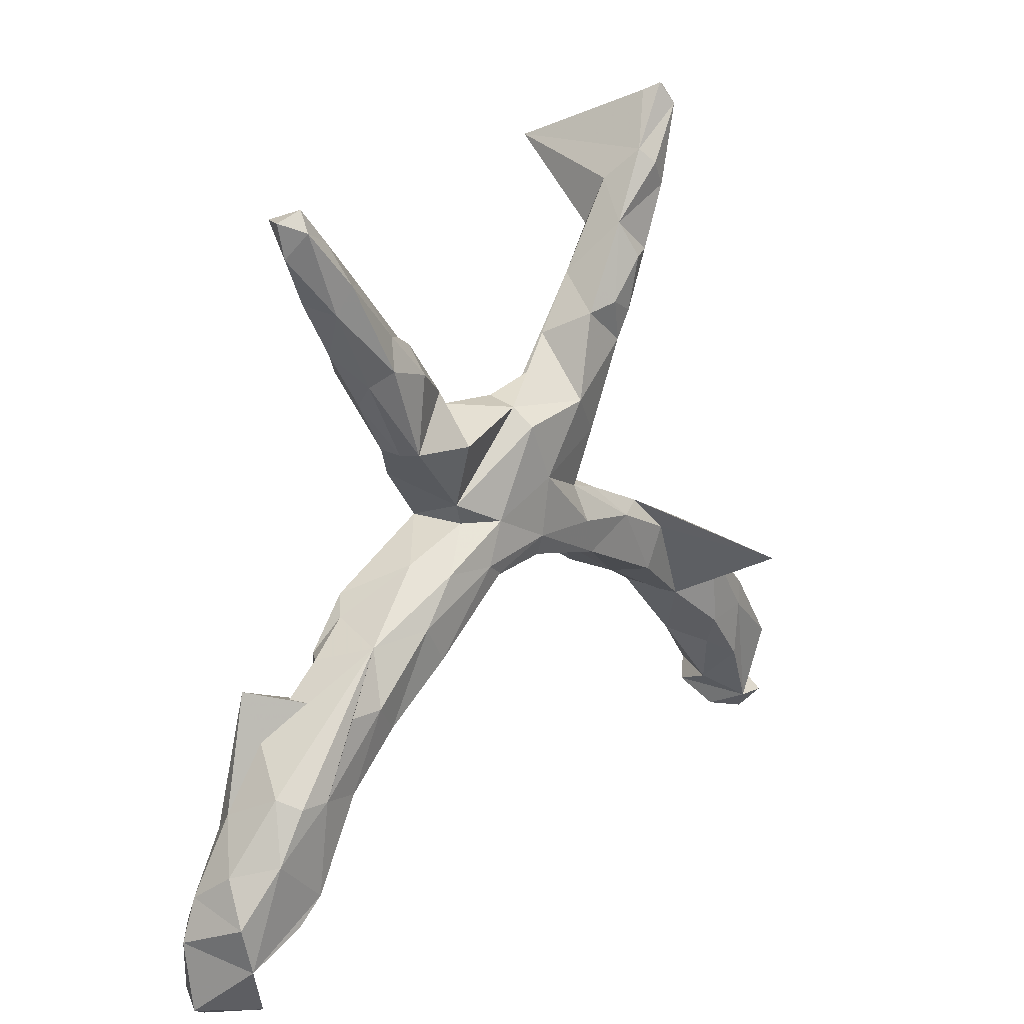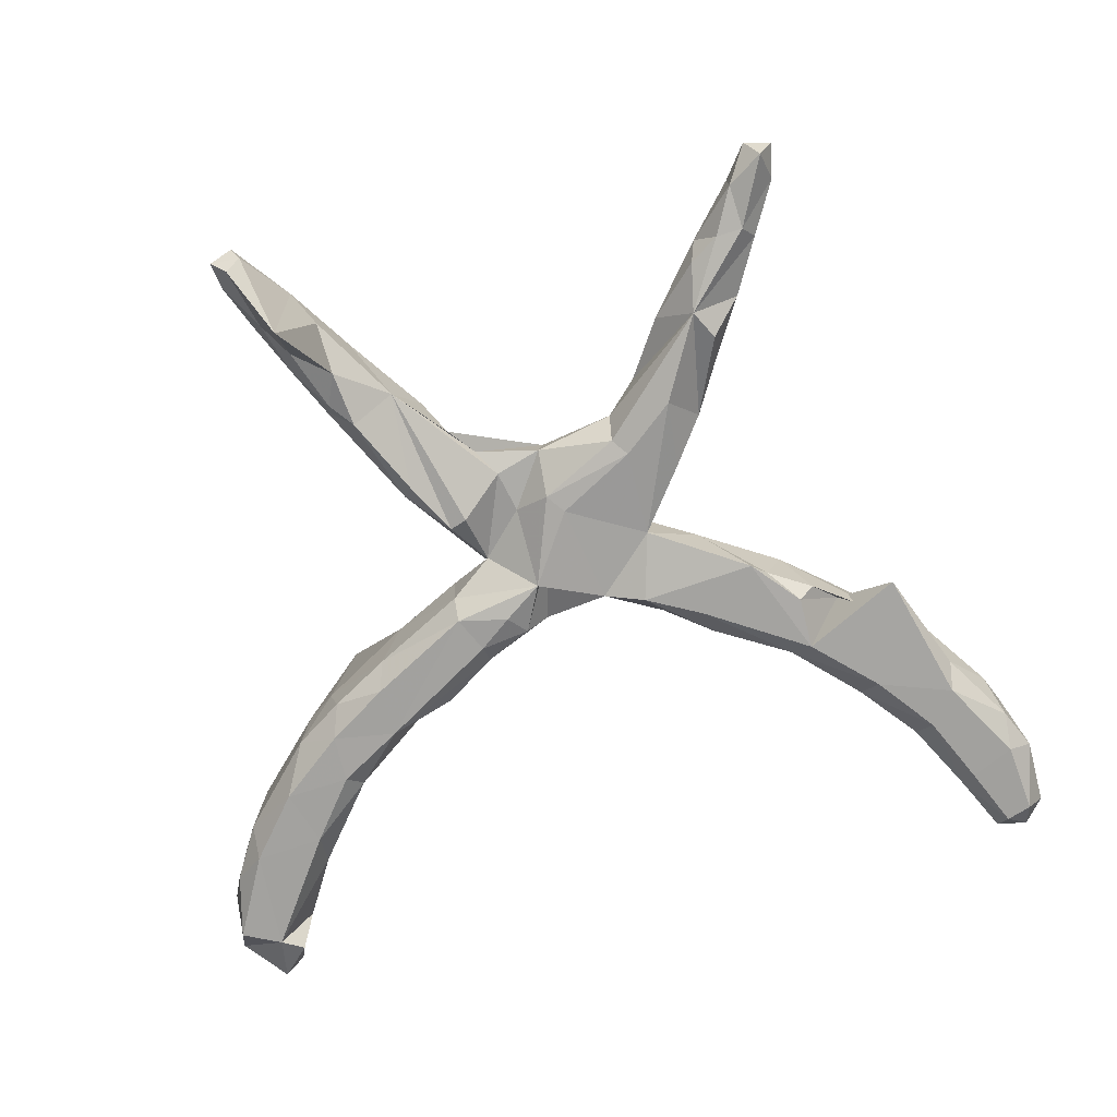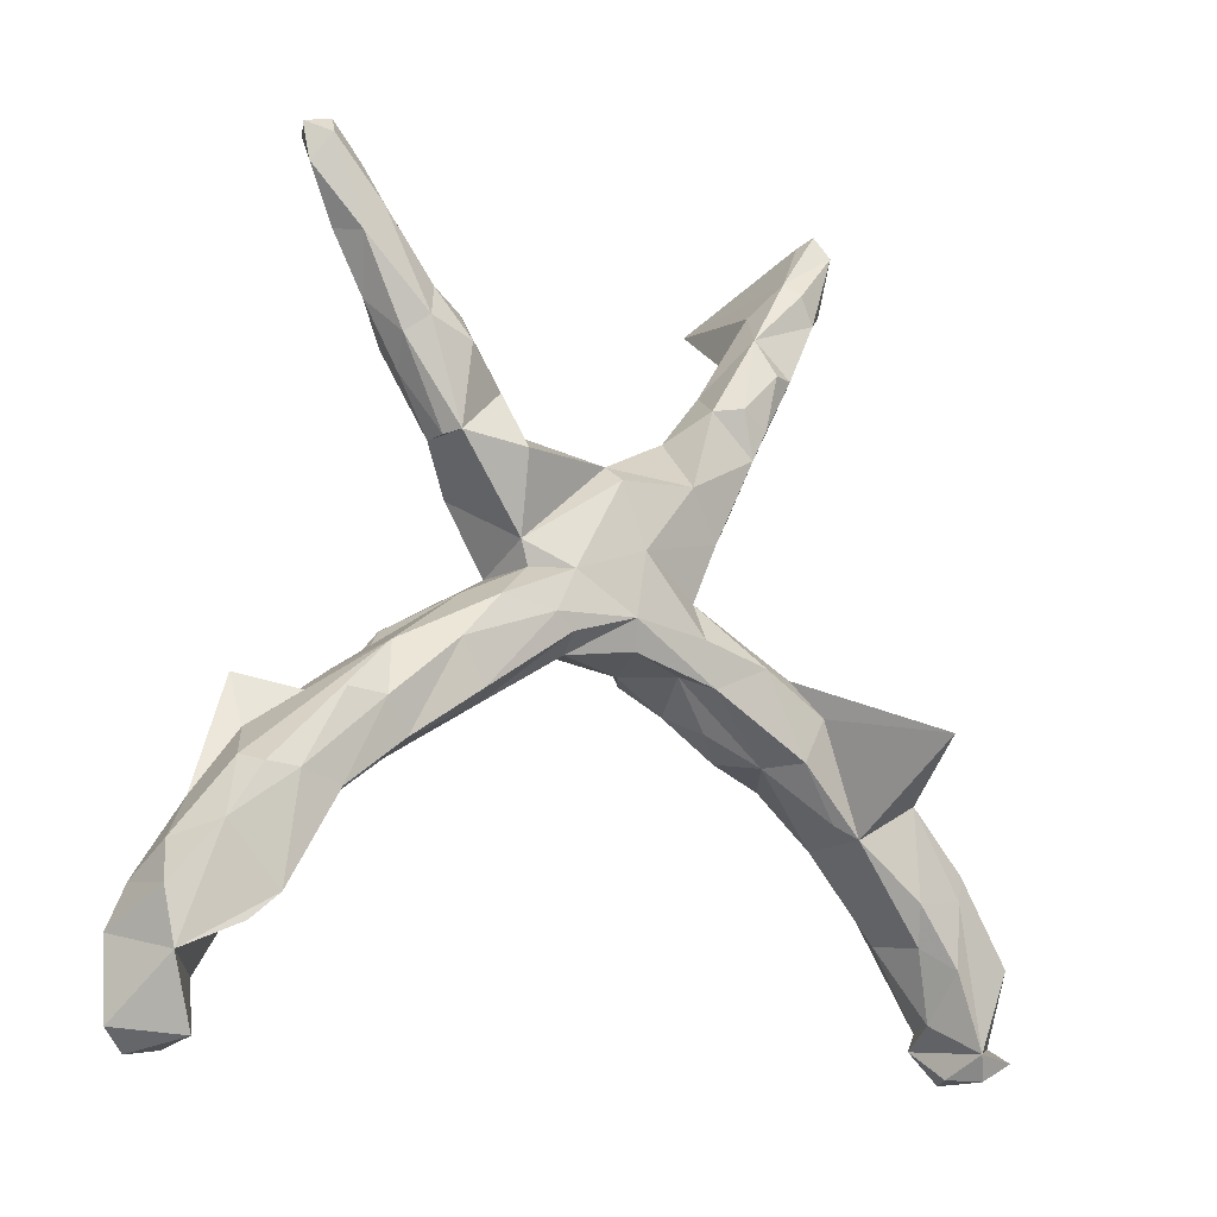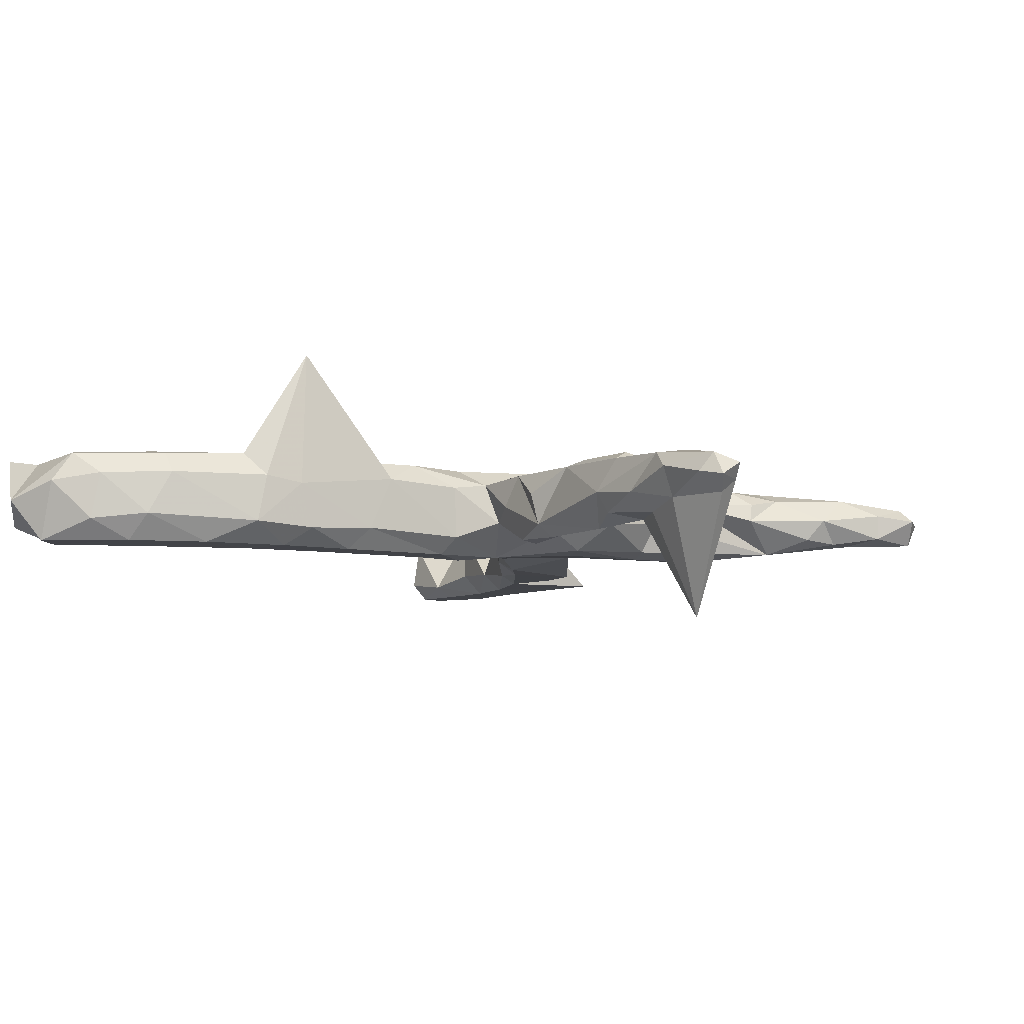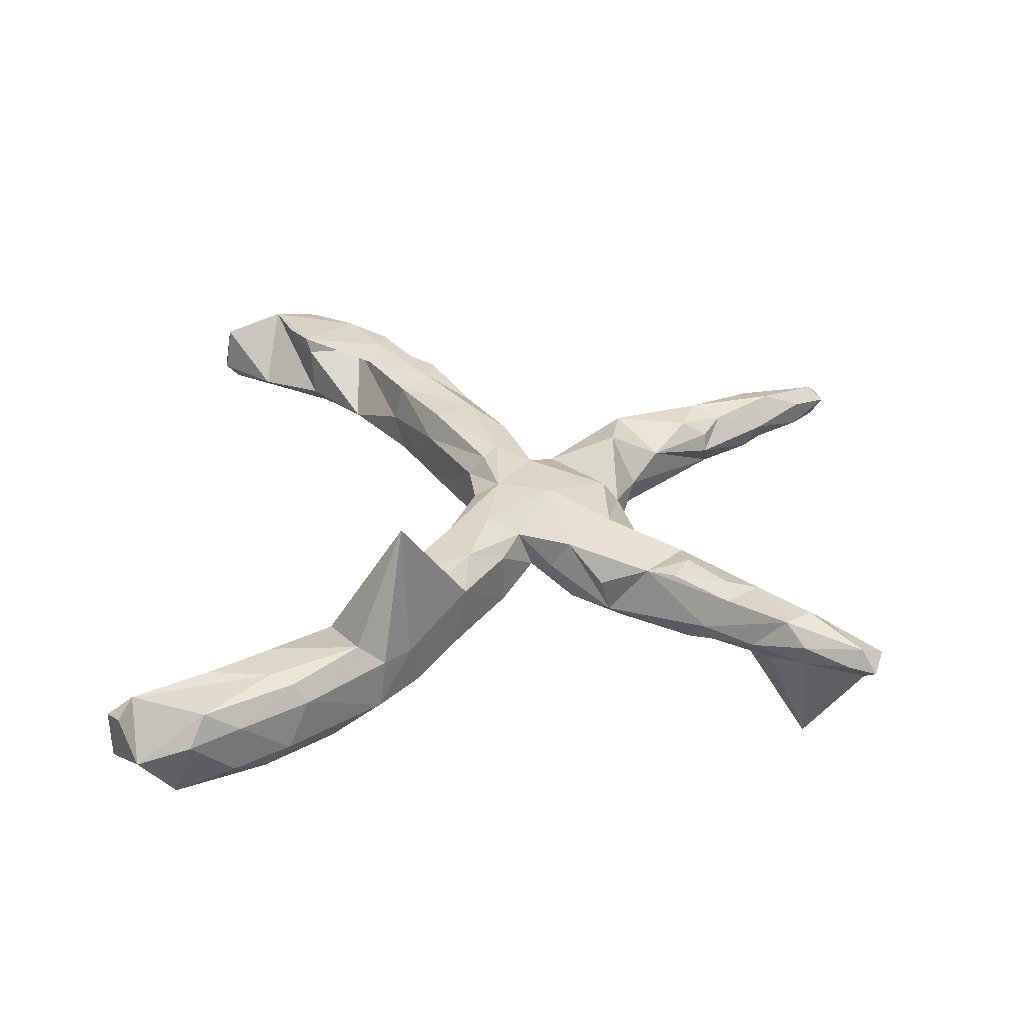
<metadata>
{"format":"obj","ext":"obj","renderer":"f3d","projection":"perspective","resolution":1024,"background":"white","views":[{"elev":23.6,"azim":-50.4,"up":"+Y"},{"elev":-72.6,"azim":-166.3,"up":"+Z"},{"elev":-14.0,"azim":-36.4,"up":"+Y"},{"elev":-7.3,"azim":120.7,"up":"+Z"},{"elev":33.4,"azim":92.2,"up":"+Z"}]}
</metadata>
<code>
v 0.4136 0.7178 0.007468
v 0.4495 0.7058 -0.01384
v 0.4324 0.6815 0.02456
v 0.3999 0.7042 -0.01714
v 0.4231 0.6907 -0.03836
v 0.4437 0.6617 -0.005713
v -0.4461 0.689 0.005984
v -0.4558 0.6601 0.02903
v -0.4672 0.671 -0.03809
v 0.4154 0.5853 0.01217
v -0.49 0.6778 0.001597
v 0.3941 0.5904 -0.03657
v -0.4067 0.6338 0.01604
v 0.3402 0.6212 0.02139
v -0.4085 0.6316 -0.02771
v -0.4135 0.56 -0.03916
v 0.3552 0.5979 0.04469
v 0.3413 0.6054 -0.2268
v 0.356 0.5357 -0.05285
v -0.4796 0.6214 0.004097
v 0.38 0.5555 0.04029
v -0.3855 0.5671 0.04672
v -0.3694 0.5567 -0.03799
v -0.4113 0.5269 0.03721
v 0.3045 0.5705 -0.0242
v -0.333 0.5525 0.004512
v 0.214 0.4269 -0.031
v 0.3685 0.5013 -0.01847
v -0.3213 0.524 -0.03173
v -0.4318 0.5383 -0.01125
v -0.3052 0.4465 -0.05766
v 0.2965 0.4882 -0.05622
v 0.319 0.434 -0.04326
v -0.3016 0.468 0.04354
v -0.3168 0.4194 0.06164
v 0.3288 0.4557 0.04608
v 0.27 0.5129 0.03523
v 0.2909 0.4537 0.06113
v 0.2835 0.3974 -0.06488
v -0.252 0.4398 0.03353
v -0.2484 0.3958 0.0608
v 0.2716 0.3645 0.0574
v 0.2276 0.3902 0.06206
v -0.2423 0.4409 0.002114
v 0.1405 0.3404 -0.02368
v -0.3306 0.397 -0.04902
v -0.3826 0.4471 -0.008458
v -0.3452 0.3962 0.03534
v 0.3309 0.4187 -0.008854
v -0.1814 0.3418 0.03108
v -0.3266 0.3526 -0.00542
v 0.178 0.3802 0.04863
v -0.1303 0.2983 -0.005712
v 0.2505 0.3169 0.0515
v -0.2318 0.3123 -0.07184
v 0.1219 0.2489 0.0738
v 0.1045 0.2921 -0.01078
v -0.005241 0.2654 0.03456
v 8.5e-05 0.2718 -0.01888
v -0.2768 0.2646 -0.006932
v -0.1257 0.2686 -0.05946
v -0.164 0.2554 0.07578
v 0.2205 0.271 -0.06495
v -0.1471 0.2427 -0.06973
v -0.2762 0.2642 0.03153
v -0.002564 0.2384 0.07193
v 0.2359 0.2518 -0.04241
v 0.05931 0.1819 -0.02987
v 0.07558 0.2505 -0.03004
v 0.2346 0.2365 0.01233
v 0.002776 0.2012 -0.06439
v -0.2636 0.2675 0.06013
v -0.1477 0.1383 0.03424
v 0.1446 0.194 -0.06477
v 0.1769 0.1768 0.05489
v -0.2224 0.1973 -0.04612
v 0.1727 0.1833 -0.06025
v -0.08114 0.099 0.07091
v 0.1697 0.1451 0.002085
v 0.03359 0.1408 0.07863
v 0.1295 0.1077 -0.0209
v 0.1392 0.08453 0.04899
v -0.1339 0.1012 0.03055
v 0.05378 0.05529 -0.0744
v -0.05177 0.007607 -0.06374
v -0.02116 0.1709 -0.06992
v 0.1381 0.02696 0.0793
v -0.1174 0.03249 0.07869
v 0.199 0.05978 -0.05044
v 0.2029 0.05873 0.03939
v -0.1475 0.09853 -0.05806
v -0.2291 0.05437 0.005759
v -0.2031 0.04575 0.06944
v 0.01716 0.04171 0.07895
v 0.25 -1.7e-05 0.07811
v 0.3499 -0.02361 -0.04374
v -0.3567 -0.03349 0.04122
v -0.08625 0.009252 0.07342
v 0.117 0.01217 -0.08302
v 0.02752 0.09816 -0.0538
v -0.2082 -0.05732 -0.07907
v 0.3173 -0.002371 0.04547
v 0.1992 0.02786 -0.08011
v 0.09045 -0.02241 -0.06471
v 0.02861 -0.001577 0.05898
v 0.05461 -0.02053 -0.01991
v -0.3293 -0.02 -0.0558
v 0.1705 -0.02995 -0.07993
v -0.08015 -0.01783 0.03987
v -0.1174 -0.01073 -0.07889
v 0.1658 -0.05834 -0.06076
v 0.1254 -0.01911 0.03015
v -0.3049 0.006054 -0.07845
v -0.3734 -0.07305 -0.07608
v -0.217 -0.1031 0.03242
v 0.4455 -0.07918 -0.0497
v 0.3614 -0.06385 -0.08025
v 0.4666 -0.08872 0.02695
v 0.161 -0.04 0.07187
v 0.3566 -0.05926 0.07595
v -0.1418 -0.0572 -0.01584
v 0.1967 -0.08911 -0.001233
v 0.2811 -0.1328 0.02372
v 0.2512 -0.1191 -0.04949
v -0.2699 -0.02357 0.07749
v -0.3836 -0.118 0.07899
v 0.3568 -0.1449 -0.07935
v -0.2337 -0.0898 0.07719
v 0.5163 -0.1267 0.03782
v -0.3995 -0.0652 -0.04539
v 0.4613 -0.1295 -0.07925
v -0.4418 -0.1126 0.07333
v 0.4437 -0.0991 0.2573
v -0.2178 -0.1019 -0.05011
v -0.339 -0.1664 -0.06437
v 0.3208 -0.1279 0.07581
v 0.5266 -0.1701 0.07726
v 0.4608 -0.2071 -0.08054
v -0.4381 -0.1133 0.008365
v -0.5097 -0.2268 0.07978
v -0.5313 -0.07898 -0.07571
v 0.5276 -0.1359 -0.04236
v -0.348 -0.169 0.06978
v 0.4393 -0.2254 0.05381
v 0.4368 -0.2293 -0.05626
v -0.529 -0.158 -0.0419
v 0.3991 -0.2063 0.04328
v 0.5674 -0.2159 -0.07855
v -0.5755 -0.2106 0.03394
v -0.3426 -0.185 0.005934
v -0.374 -0.1593 -0.07922
v -0.5573 -0.2225 0.07333
v 0.6224 -0.2644 0.07179
v -0.473 -0.2541 -0.07896
v -0.4454 -0.2431 0.07474
v 0.6287 -0.2429 0.03869
v -0.5653 -0.2796 0.03833
v 0.5361 -0.3067 -0.07905
v 0.5408 -0.3645 -0.03588
v 0.536 -0.3123 0.07682
v -0.6105 -0.2993 0.07434
v -0.4408 -0.2724 -0.04883
v -0.5313 -0.3854 0.07879
v 0.6542 -0.2735 -0.0339
v 0.6966 -0.3439 0.03573
v 0.6098 -0.3042 0.07992
v -0.6022 -0.2552 -0.04674
v -0.5928 -0.295 -0.07829
v 0.6048 -0.4065 0.07835
v 0.6502 -0.3178 -0.07767
v -0.6578 -0.3209 0.009053
v -0.5486 -0.3501 -0.07781
v 0.7023 -0.3581 -0.04283
v 0.7075 -0.3981 0.07233
v -0.5277 -0.3766 0.04979
v -0.5205 -0.3714 -0.04063
v -0.6769 -0.3704 -0.05163
v 0.5563 -0.3732 0.0473
v 0.7194 -0.4538 -0.07752
v -0.6005 -0.46 -0.07687
v 0.7346 -0.4197 0.02314
v -0.5764 -0.4237 0.07567
v -0.6822 -0.3845 0.05631
v 0.6067 -0.4805 0.007462
v 0.6562 -0.4841 -0.0768
v 0.7408 -0.5071 -0.006667
v 0.6599 -0.5237 0.06647
v -0.6705 -0.4264 -0.07732
v -0.7078 -0.4364 -0.04858
v 0.6242 -0.5137 -0.05561
v -0.6685 -0.4644 0.06365
v 0.7178 -0.5348 0.06514
v 0.6789 -0.5618 0.04546
v -0.7114 -0.5524 -0.02919
v 0.6454 -0.5579 0.000906
v 0.6718 -0.5631 -0.0445
v -0.684 -0.5419 -0.07561
v -0.5825 -0.4823 -0.05558
v -0.6287 -0.5641 0.03911
v -0.6435 -0.5558 -0.0751
v -0.676 -0.5833 -0.0469
v -0.6267 -0.576 -0.04346
f 195 190 196
f 185 196 190
f 193 195 196
f 187 190 195
f 199 201 202
f 200 202 201
f 198 199 202
f 194 201 199
f 172 162 176
f 175 176 162
f 198 172 176
f 154 162 172
f 173 170 164
f 148 164 170
f 165 173 164
f 179 170 173
f 185 159 158
f 145 158 159
f 185 158 170
f 148 170 158
f 179 185 170
f 188 177 168
f 167 168 177
f 172 188 168
f 189 177 188
f 154 172 168
f 180 188 172
f 198 180 172
f 200 188 180
f 184 159 185
f 186 185 179
f 181 179 173
f 165 181 173
f 186 179 181
f 197 189 188
f 183 177 189
f 200 180 198
f 191 198 176
f 190 184 185
f 178 159 184
f 187 184 190
f 200 197 188
f 194 189 197
f 186 196 185
f 191 189 194
f 201 194 197
f 201 197 200
f 202 200 198
f 56 58 66
f 73 66 58
f 53 50 62
f 72 62 50
f 58 53 62
f 41 72 50
f 73 62 72
f 35 72 41
f 43 54 42
f 36 42 54
f 56 54 52
f 43 52 54
f 45 56 52
f 75 54 56
f 27 45 52
f 58 56 45
f 34 35 41
f 48 72 35
f 24 48 35
f 65 72 48
f 38 43 42
f 37 52 43
f 40 41 50
f 44 40 50
f 34 41 40
f 38 42 36
f 49 36 54
f 37 43 38
f 37 38 36
f 27 52 37
f 44 34 40
f 22 35 34
f 26 22 34
f 24 35 22
f 21 37 36
f 8 24 22
f 17 37 21
f 49 21 36
f 14 37 17
f 3 17 21
f 144 120 136
f 95 136 120
f 147 144 136
f 133 120 144
f 102 120 133
f 137 133 144
f 102 95 120
f 119 136 95
f 123 136 119
f 112 123 119
f 122 123 112
f 111 122 112
f 124 123 122
f 105 112 119
f 128 115 98
f 109 98 115
f 88 128 98
f 143 115 128
f 126 125 97
f 93 97 125
f 143 125 126
f 118 102 133
f 96 102 118
f 129 118 133
f 90 95 102
f 87 119 95
f 82 87 95
f 94 119 87
f 94 98 109
f 121 109 115
f 94 88 98
f 125 128 88
f 93 125 88
f 143 128 125
f 82 95 90
f 89 90 102
f 80 94 87
f 105 119 94
f 109 105 94
f 106 105 109
f 78 88 94
f 78 93 88
f 83 93 78
f 92 97 93
f 81 82 90
f 80 87 82
f 192 186 187
f 174 187 186
f 193 192 187
f 193 186 192
f 181 174 186
f 166 187 174
f 184 187 169
f 166 169 187
f 189 191 183
f 161 183 191
f 39 33 49
f 28 49 33
f 67 39 49
f 32 33 39
f 31 16 23
f 15 23 16
f 29 31 23
f 30 16 31
f 39 27 32
f 25 32 27
f 18 32 25
f 37 25 27
f 33 32 19
f 18 19 32
f 28 33 19
f 47 31 46
f 60 46 31
f 63 27 39
f 50 31 44
f 29 44 31
f 55 60 31
f 51 46 60
f 64 55 31
f 77 27 63
f 67 63 39
f 77 63 67
f 76 60 55
f 61 64 31
f 91 55 64
f 61 31 53
f 50 53 31
f 71 64 61
f 59 71 61
f 86 64 71
f 53 59 61
f 68 71 59
f 91 76 55
f 86 91 64
f 165 174 181
f 184 169 178
f 160 178 169
f 160 169 166
f 175 163 182
f 191 182 163
f 191 175 182
f 157 163 175
f 161 191 163
f 140 161 163
f 171 183 161
f 153 166 174
f 144 178 160
f 155 163 157
f 162 157 175
f 149 171 161
f 177 183 171
f 137 166 153
f 165 153 174
f 156 153 165
f 137 160 166
f 137 144 160
f 159 178 144
f 143 155 157
f 140 163 155
f 126 140 155
f 152 161 140
f 97 152 140
f 149 161 152
f 97 149 152
f 137 153 156
f 164 156 165
f 78 94 80
f 92 93 83
f 73 83 78
f 91 92 83
f 113 92 91
f 73 91 83
f 80 82 75
f 79 75 82
f 56 80 75
f 66 78 80
f 66 73 78
f 66 80 56
f 73 58 62
f 76 73 60
f 72 60 73
f 54 75 70
f 67 70 75
f 65 60 72
f 51 60 65
f 67 54 70
f 57 58 45
f 111 106 104
f 100 104 106
f 108 111 104
f 112 106 111
f 124 122 111
f 127 124 111
f 97 130 146
f 139 146 130
f 149 97 146
f 106 85 100
f 84 100 85
f 104 100 84
f 99 104 84
f 103 89 96
f 102 96 89
f 117 103 96
f 84 89 103
f 127 103 117
f 116 117 96
f 114 130 107
f 97 107 130
f 113 114 107
f 139 130 114
f 110 113 91
f 85 110 91
f 101 113 110
f 134 101 110
f 151 113 101
f 121 110 85
f 109 121 85
f 134 110 121
f 108 104 99
f 103 108 99
f 127 111 108
f 108 103 127
f 131 127 117
f 118 116 96
f 131 117 116
f 92 113 107
f 151 114 113
f 135 151 101
f 135 101 134
f 115 134 121
f 123 124 127
f 142 131 116
f 141 146 139
f 151 139 114
f 141 139 151
f 154 151 135
f 150 135 134
f 145 123 127
f 138 127 131
f 118 142 116
f 148 131 142
f 129 137 156
f 123 144 147
f 157 150 143
f 115 143 150
f 162 150 157
f 126 155 143
f 132 140 126
f 132 97 140
f 142 129 156
f 133 137 129
f 123 147 136
f 97 132 126
f 142 118 129
f 105 106 112
f 85 106 109
f 107 97 92
f 79 82 81
f 69 81 68
f 84 68 81
f 76 91 73
f 79 77 67
f 75 79 67
f 81 77 79
f 74 77 81
f 74 81 69
f 59 69 68
f 57 69 59
f 84 71 68
f 58 57 59
f 27 69 57
f 53 58 59
f 49 54 67
f 45 27 57
f 74 69 27
f 47 46 51
f 81 90 89
f 26 34 44
f 48 24 47
f 30 47 24
f 51 48 47
f 28 21 49
f 29 26 44
f 13 22 26
f 20 30 24
f 31 47 30
f 10 21 28
f 14 25 37
f 16 30 20
f 8 20 24
f 65 48 51
f 84 81 89
f 8 22 13
f 15 13 26
f 11 20 8
f 21 10 3
f 6 3 10
f 2 3 6
f 12 6 10
f 18 25 14
f 3 14 17
f 13 15 7
f 9 7 15
f 8 13 7
f 4 14 1
f 3 1 14
f 2 4 1
f 18 14 4
f 2 1 3
f 11 8 7
f 9 20 11
f 9 11 7
f 5 2 6
f 194 199 191
f 198 191 199
f 193 187 195
f 12 28 19
f 10 28 12
f 18 12 19
f 26 29 23
f 15 26 23
f 9 15 16
f 9 16 20
f 5 6 12
f 18 5 12
f 4 5 18
f 2 5 4
f 193 196 186
f 144 123 145
f 159 144 145
f 167 146 141
f 154 141 151
f 138 145 127
f 158 145 138
f 148 138 131
f 158 138 148
f 164 148 142
f 168 167 141
f 149 146 167
f 168 141 154
f 162 154 135
f 156 164 142
f 150 162 135
f 177 171 167
f 149 167 171
f 175 191 176
f 115 150 134
f 84 103 99
f 77 74 27
f 85 91 86
f 84 86 71
f 84 85 86

</code>
